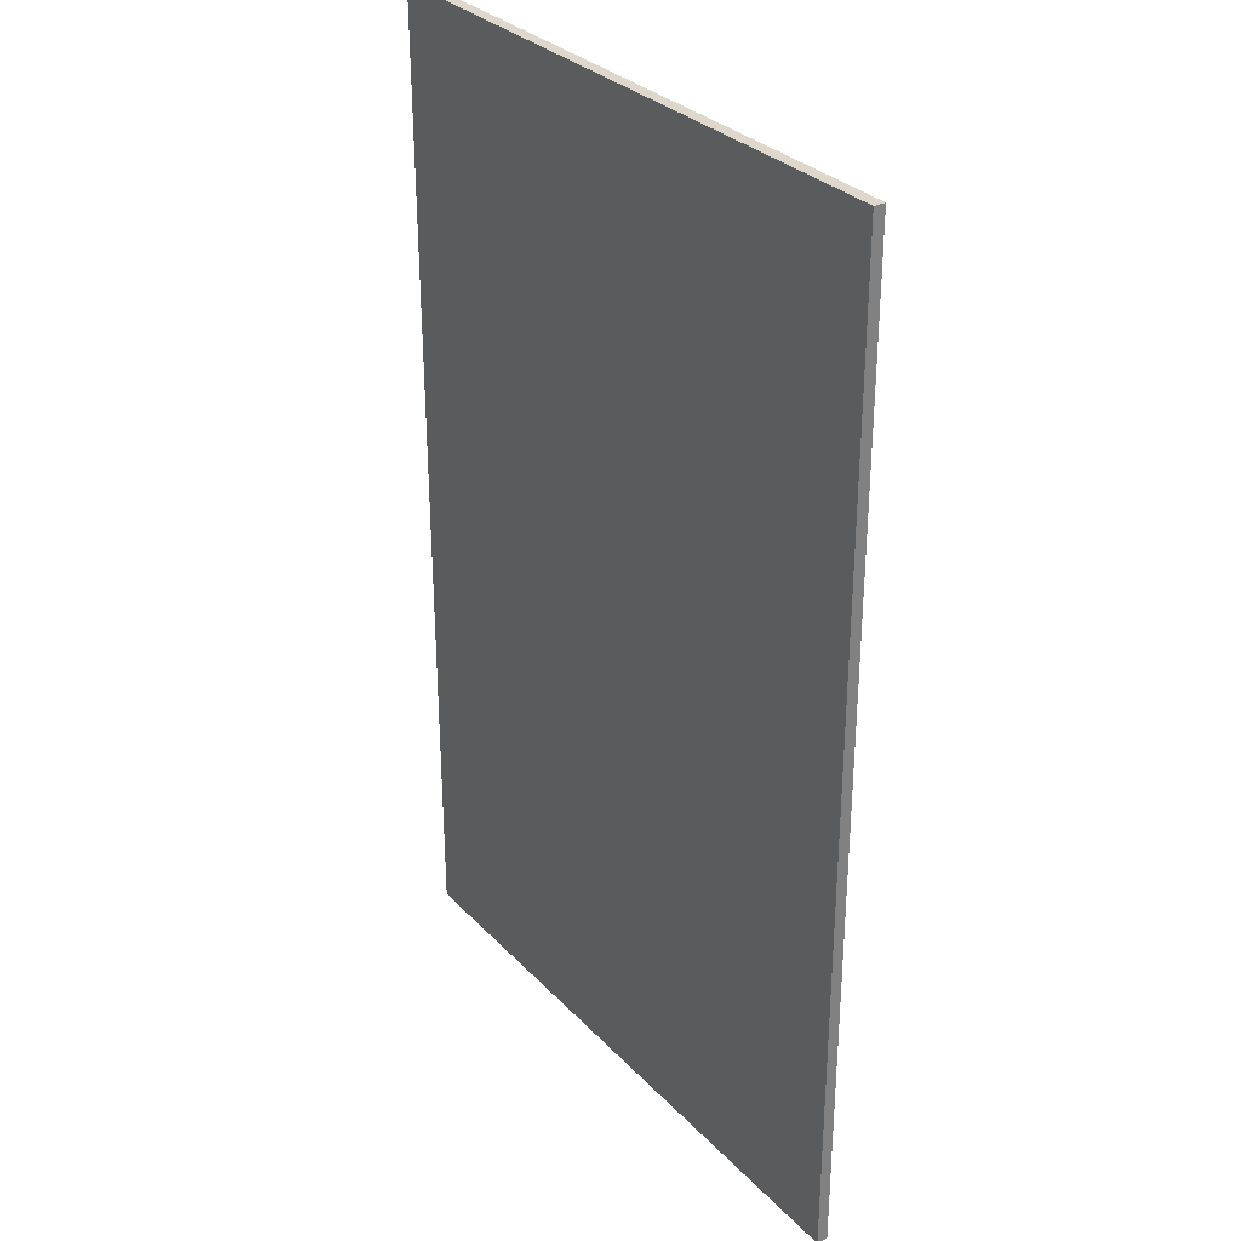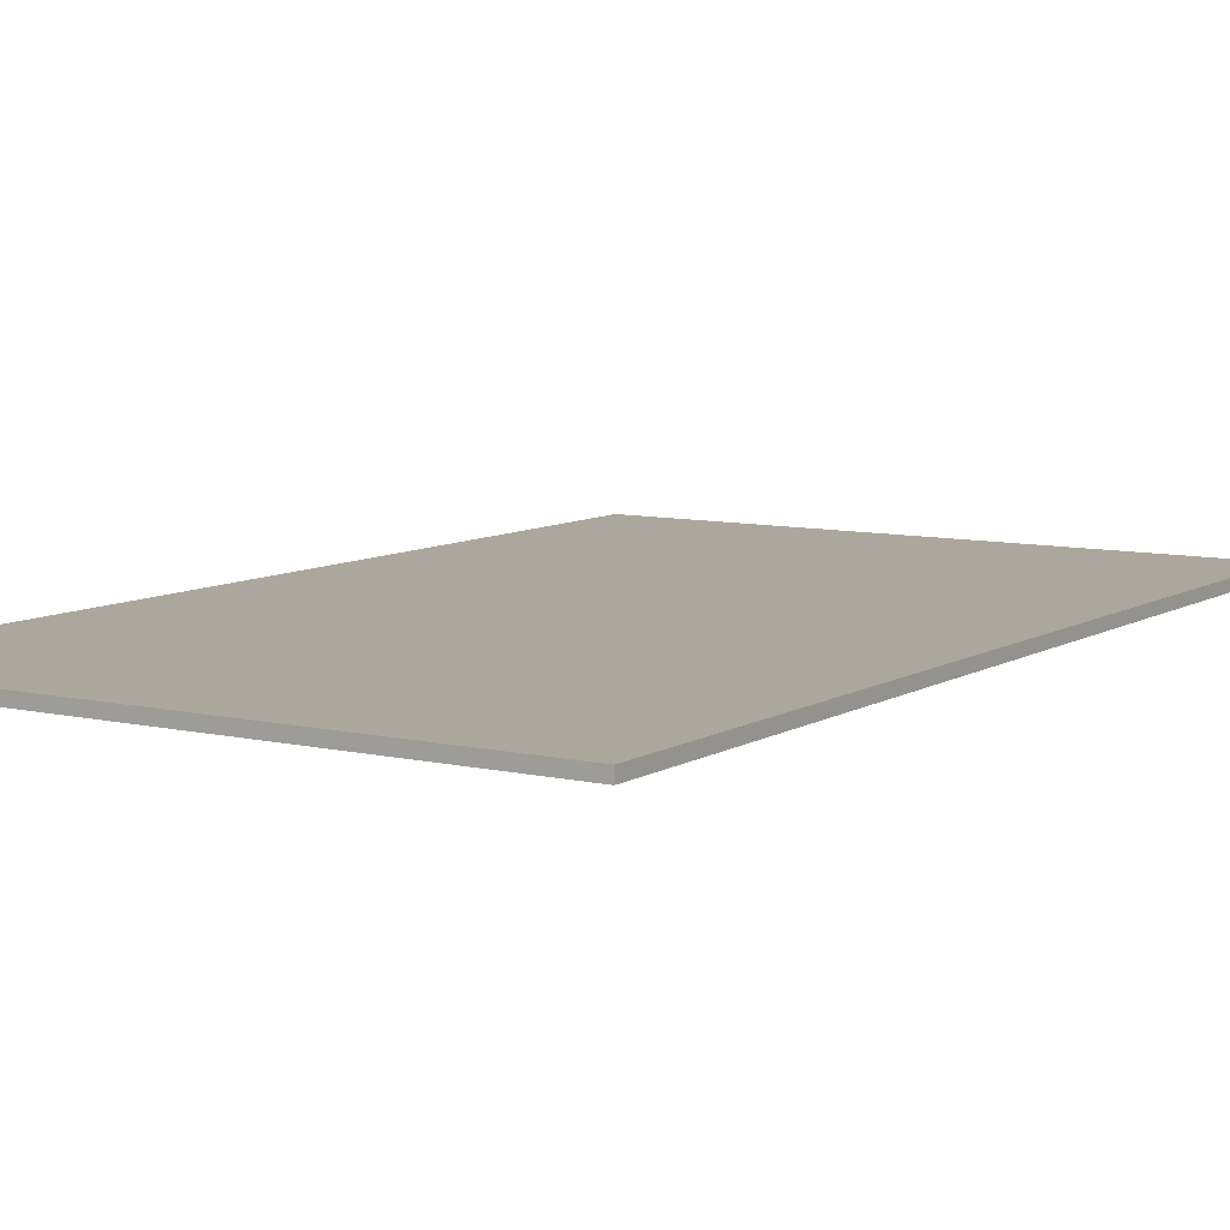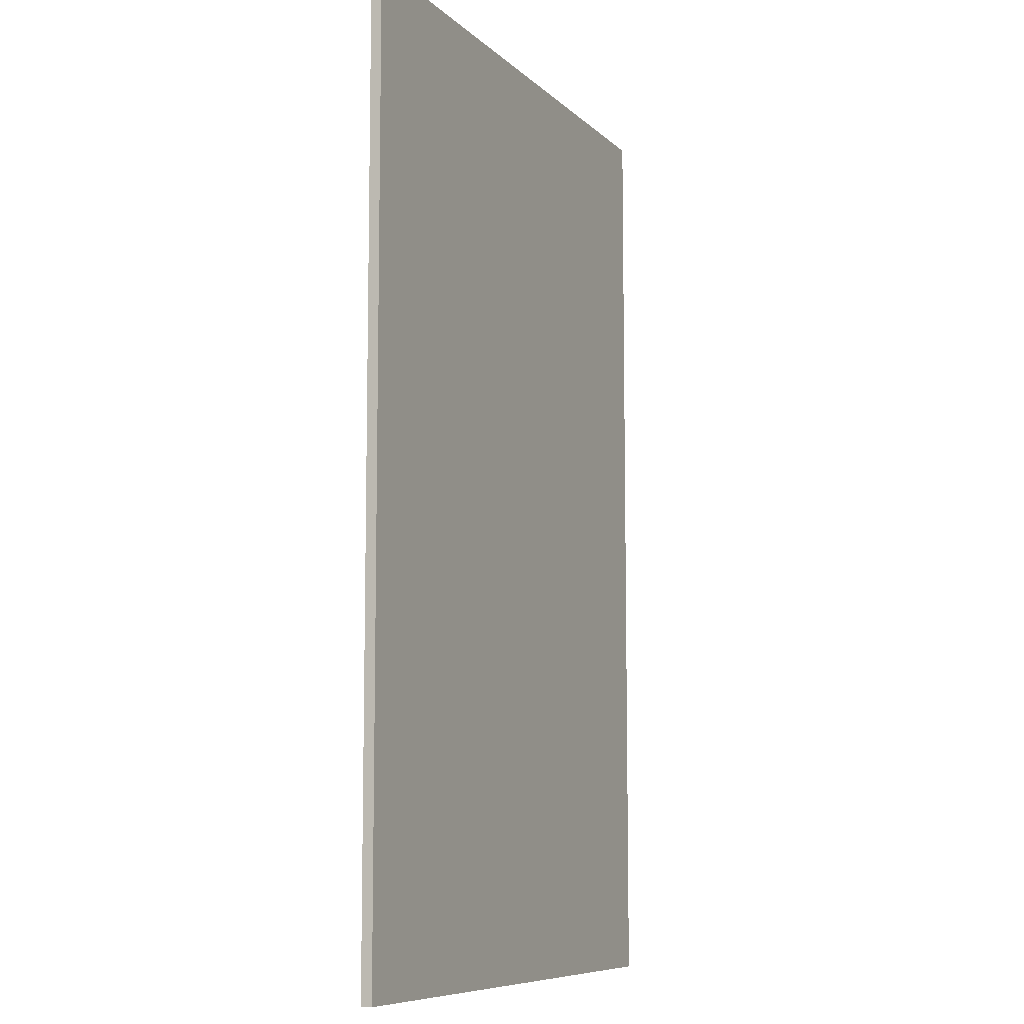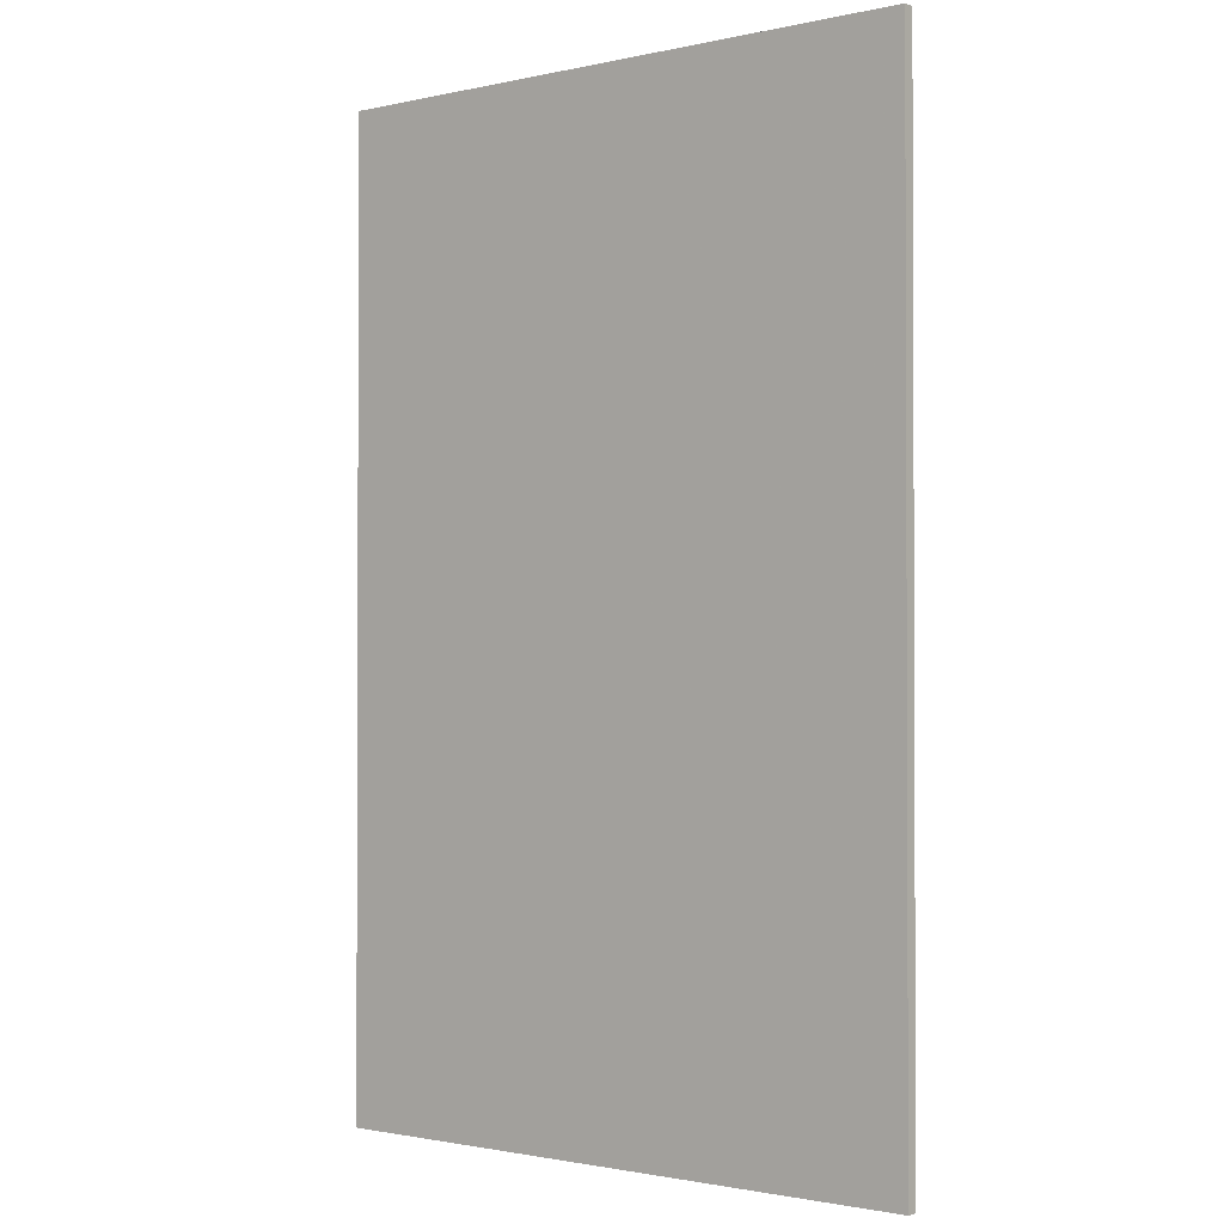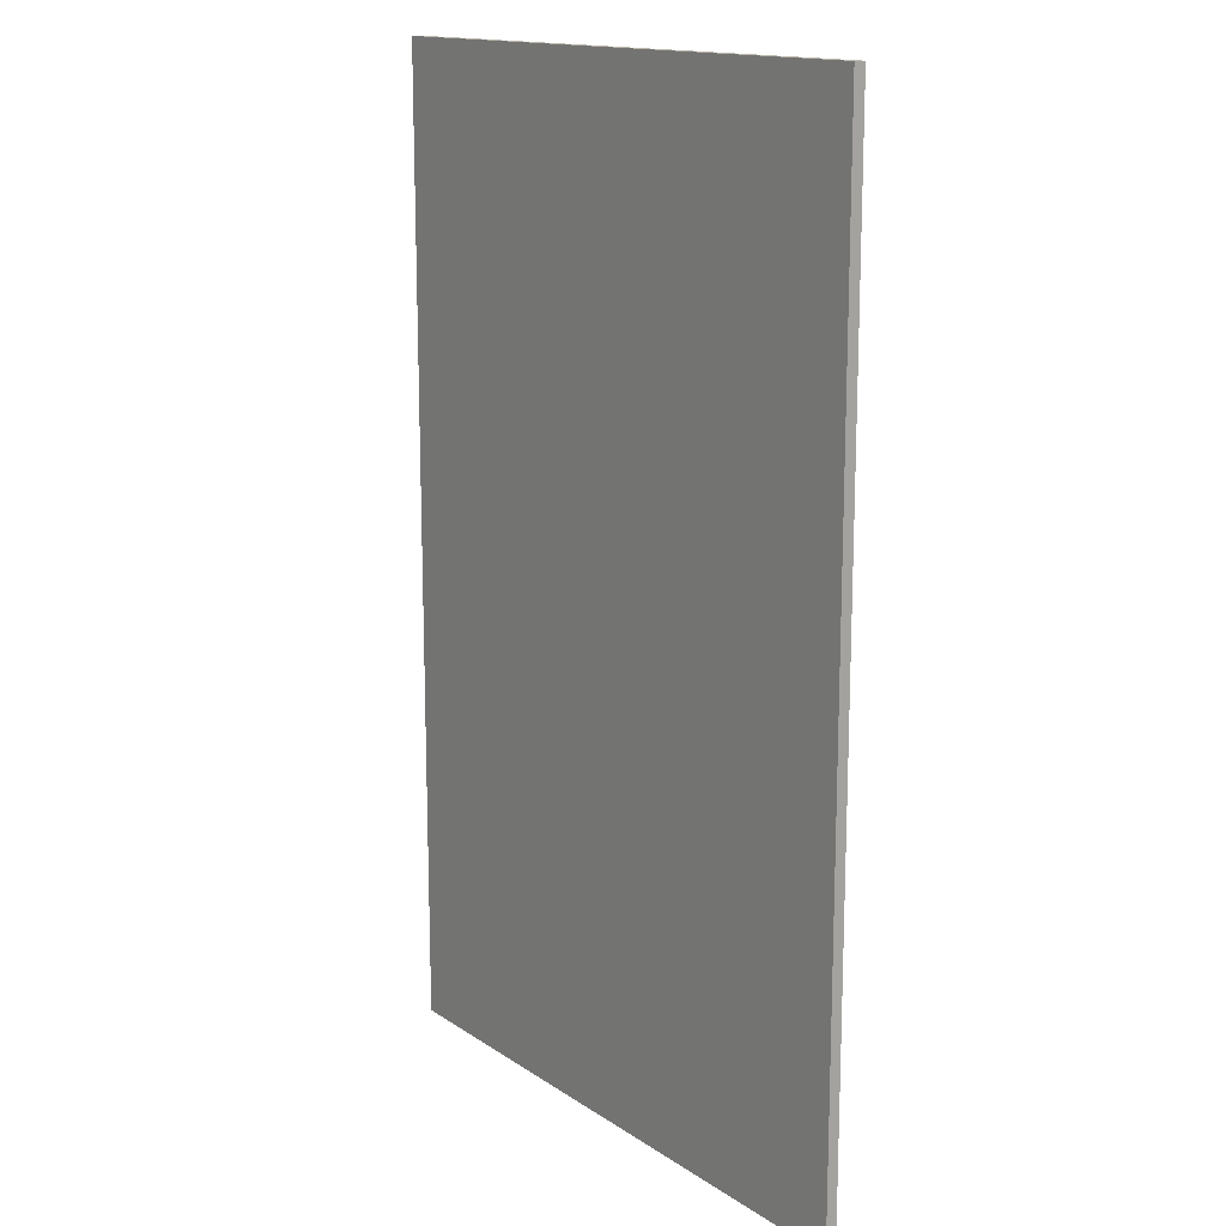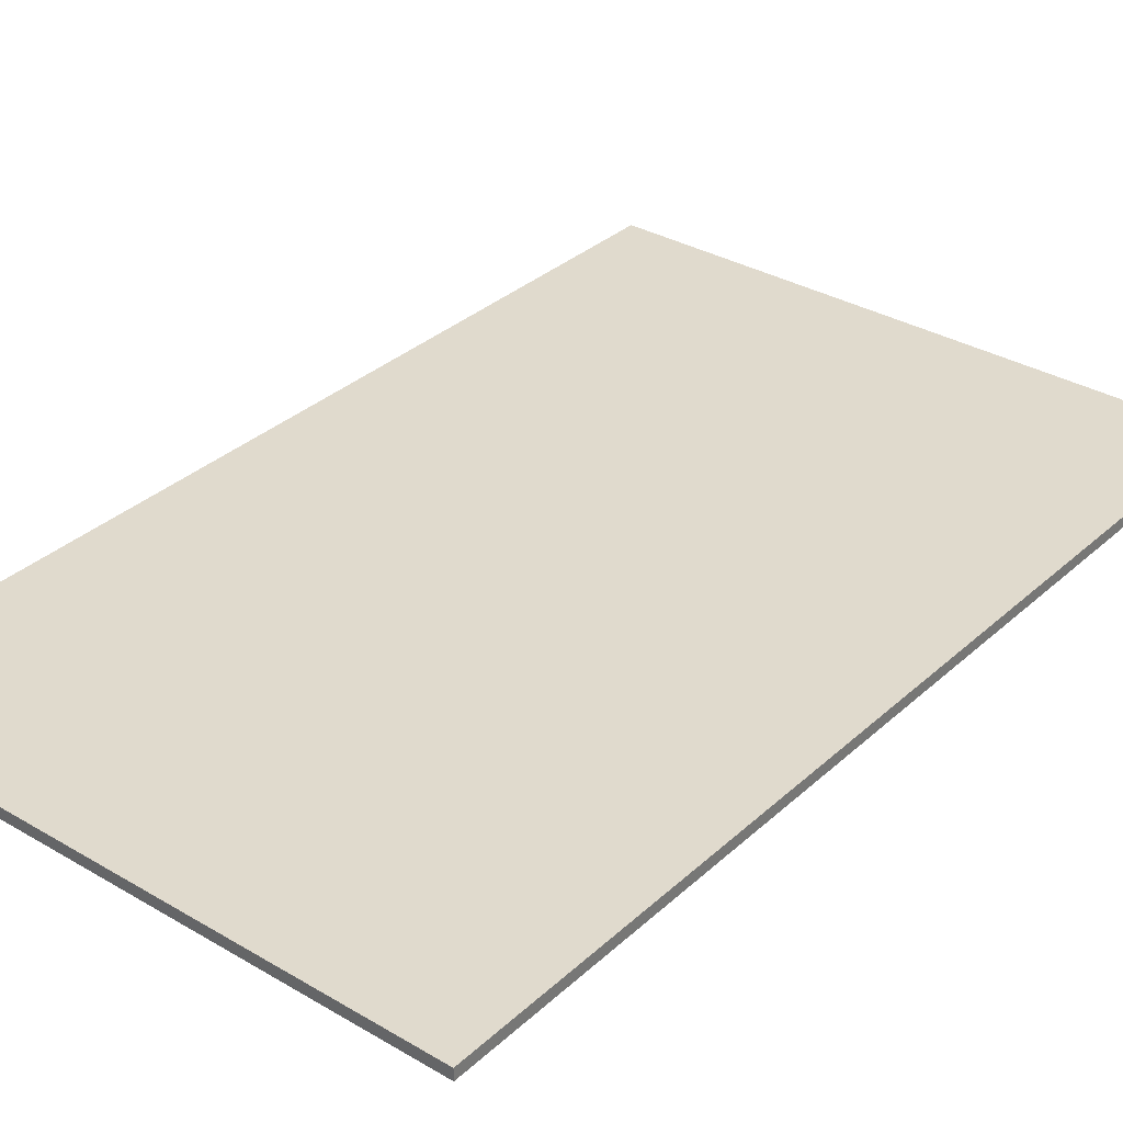
<metadata>
{"format":"obj","ext":"obj","renderer":"f3d","projection":"perspective","resolution":1024,"background":"white","views":[{"elev":31.1,"azim":54.9,"up":"+Z"},{"elev":8.4,"azim":-147.5,"up":"+Y"},{"elev":-8.5,"azim":-65.3,"up":"+Z"},{"elev":-1.4,"azim":39.2,"up":"+Z"},{"elev":14.9,"azim":54.1,"up":"+Z"},{"elev":33.0,"azim":-141.0,"up":"+Y"}]}
</metadata>
<code>
v -0.35 0 0.55
v -0.35 0 -0.55
v 0.35 0 -0.55
v 0.35 0 0.55
v 0.35 -0.0125 0.55
v -0.35 -0.0125 0.55
v -0.35 0 0.55
v 0.35 0 0.55
v 0.35 -0.0125 -0.55
v 0.35 -0.0125 0.55
v 0.35 0 0.55
v 0.35 0 -0.55
v -0.35 -0.0125 -0.55
v 0.35 -0.0125 -0.55
v 0.35 0 -0.55
v -0.35 0 -0.55
v -0.35 -0.0125 0.55
v -0.35 -0.0125 -0.55
v -0.35 0 -0.55
v -0.35 0 0.55
v 0.15 -0.0125 0.55
v 0.35 -0.0125 0.55
v 0.35 -0.0125 0.35
v -0.25 -0.0125 0.55
v -0.05 -0.0125 0.55
v 0.35 -0.0125 0.15
v 0.35 -0.0125 -0.05
v -0.35 -0.0125 0.25
v -0.35 -0.0125 0.45
v 0.35 -0.0125 -0.25
v 0.35 -0.0125 -0.45
v -0.35 -0.0125 -0.15
v -0.35 -0.0125 0.05
v 0.25 -0.0125 -0.55
v 0.05 -0.0125 -0.55
v -0.35 -0.0125 -0.35
v -0.15 -0.0125 -0.55
v -0.35 -0.0125 -0.55
v -0.05 -0.0125 0.55
v 0.15 -0.0125 0.55
v 0.35 -0.0125 0.35
v 0.35 -0.0125 0.15
v -0.35 -0.0125 0.45
v -0.35 -0.0125 0.55
v -0.25 -0.0125 0.55
v 0.35 -0.0125 -0.05
v -0.35 -0.0125 0.45
v 0.35 -0.0125 -0.05
v 0.35 -0.0125 -0.25
v -0.35 -0.0125 0.05
v -0.35 -0.0125 0.25
v 0.35 -0.0125 -0.45
v 0.25 -0.0125 -0.55
v 0.35 -0.0125 -0.45
v 0.35 -0.0125 -0.55
v 0.25 -0.0125 -0.55
v -0.35 -0.0125 -0.35
v -0.35 -0.0125 -0.15
v 0.05 -0.0125 -0.55
v -0.15 -0.0125 -0.55
g mesh576659
f 1 3 2
f 3 1 4
f 5 7 6
f 7 5 8
f 9 11 10
f 11 9 12
f 13 15 14
f 15 13 16
f 17 19 18
f 19 17 20
f 21 23 22
f 24 26 25
f 26 24 27
f 28 30 29
f 30 28 31
f 32 34 33
f 34 32 35
f 36 38 37
f 39 41 40
f 41 39 42
f 43 45 44
f 45 43 46
f 47 49 48
f 50 52 51
f 52 50 53
f 54 56 55
f 57 59 58
f 59 57 60

</code>
